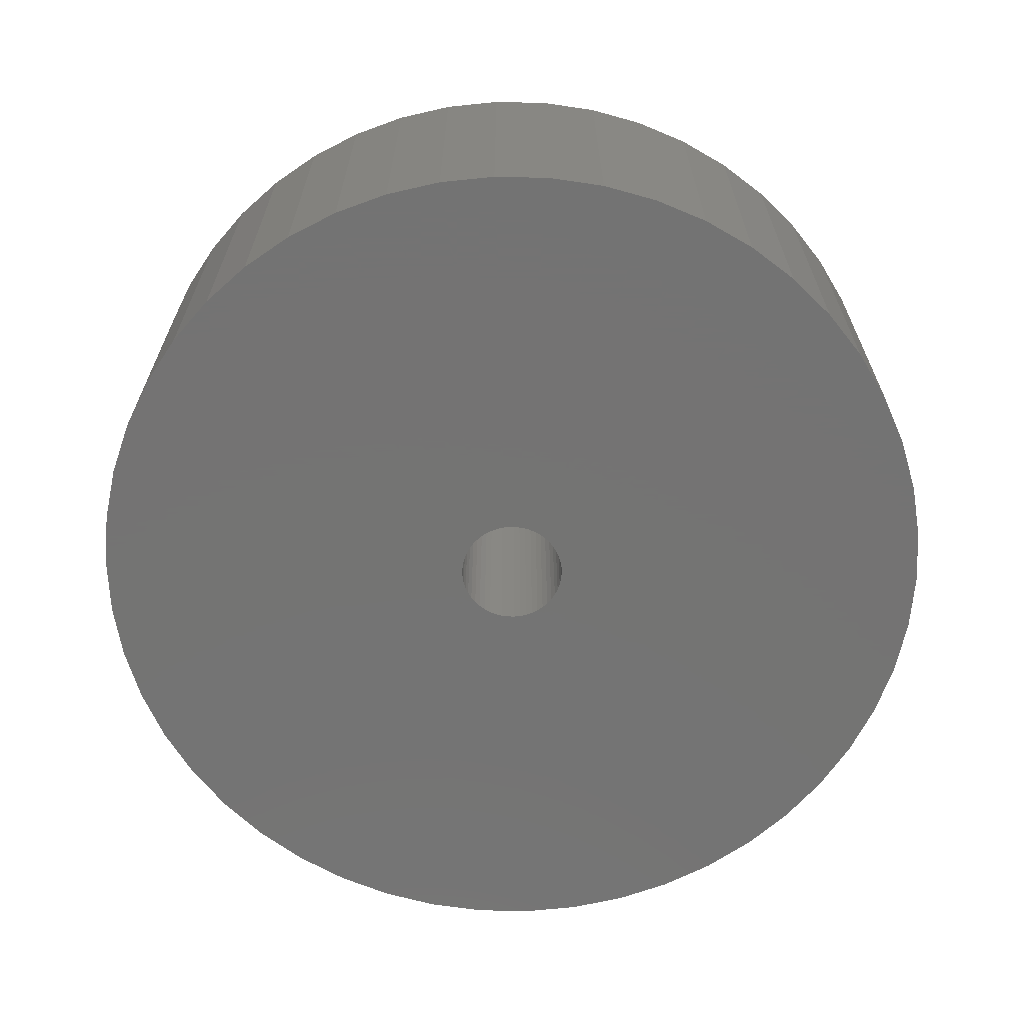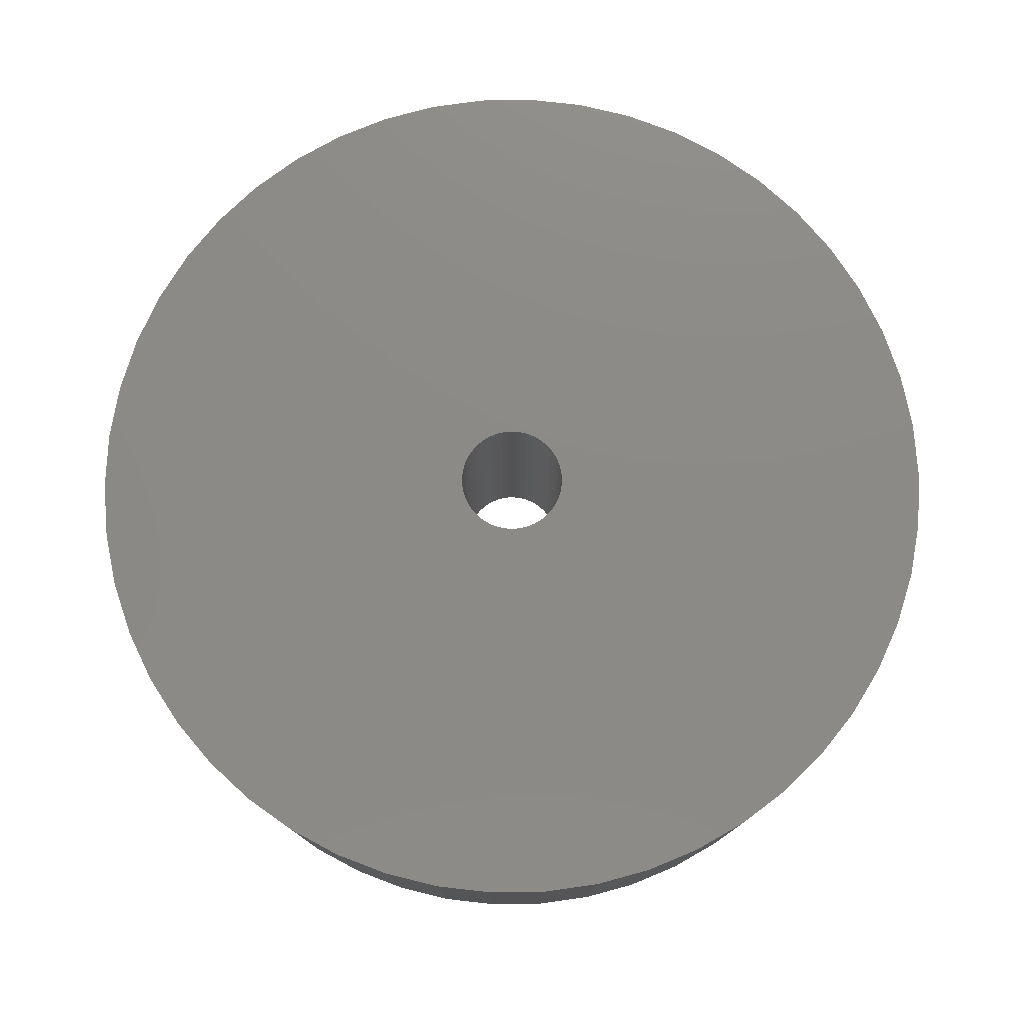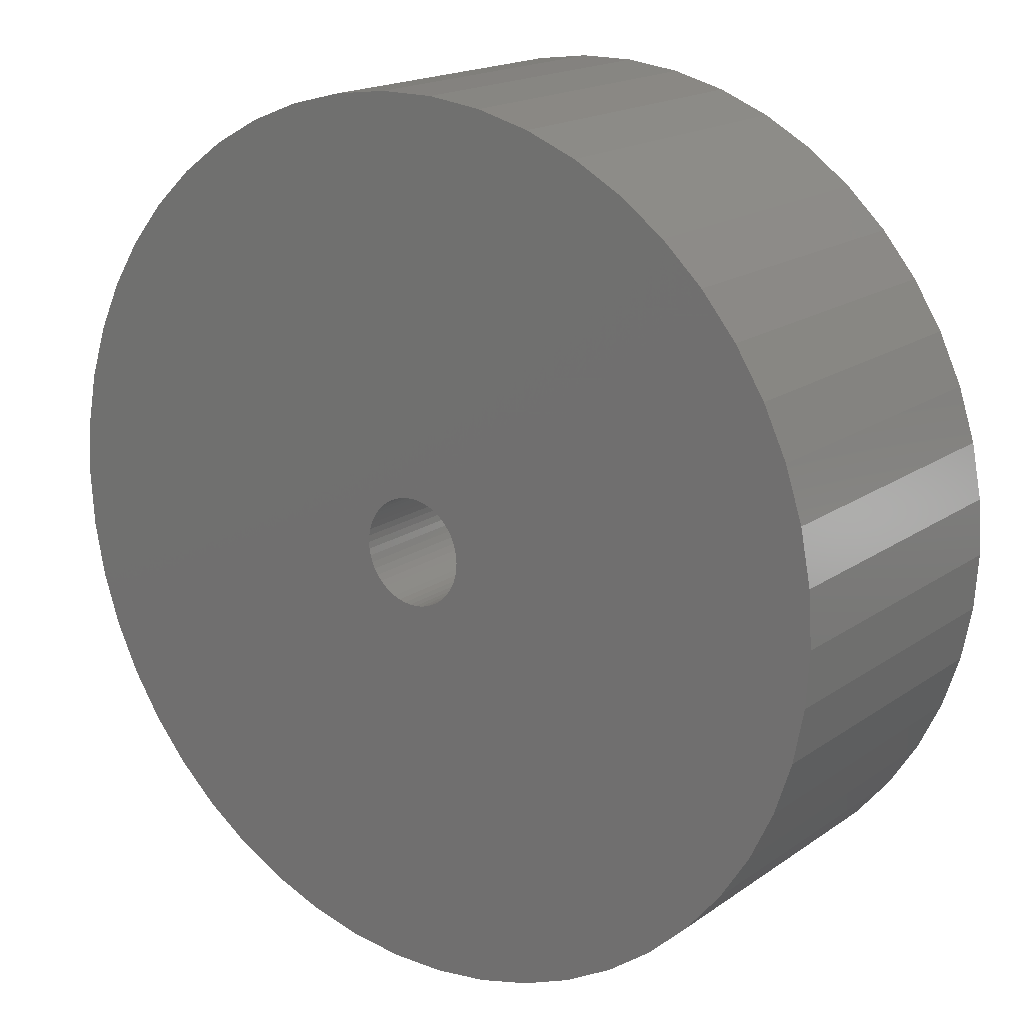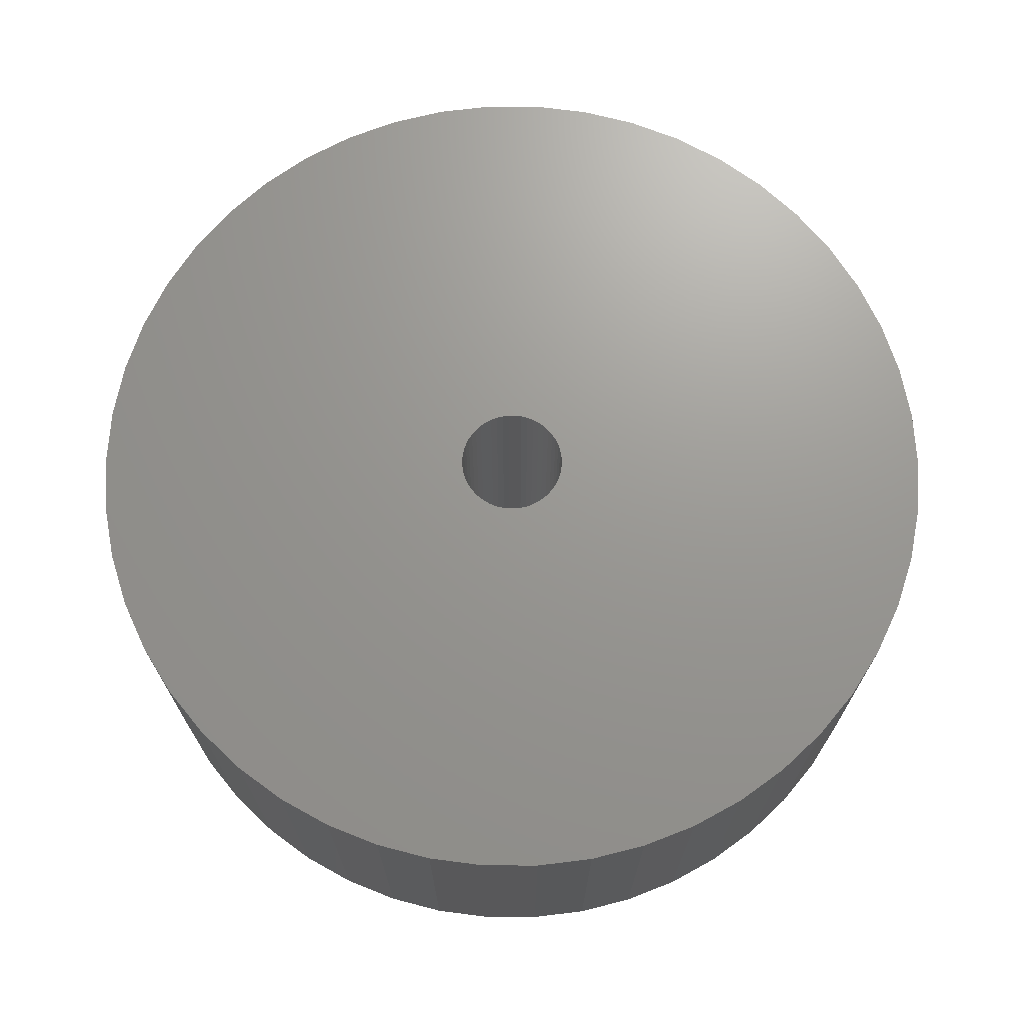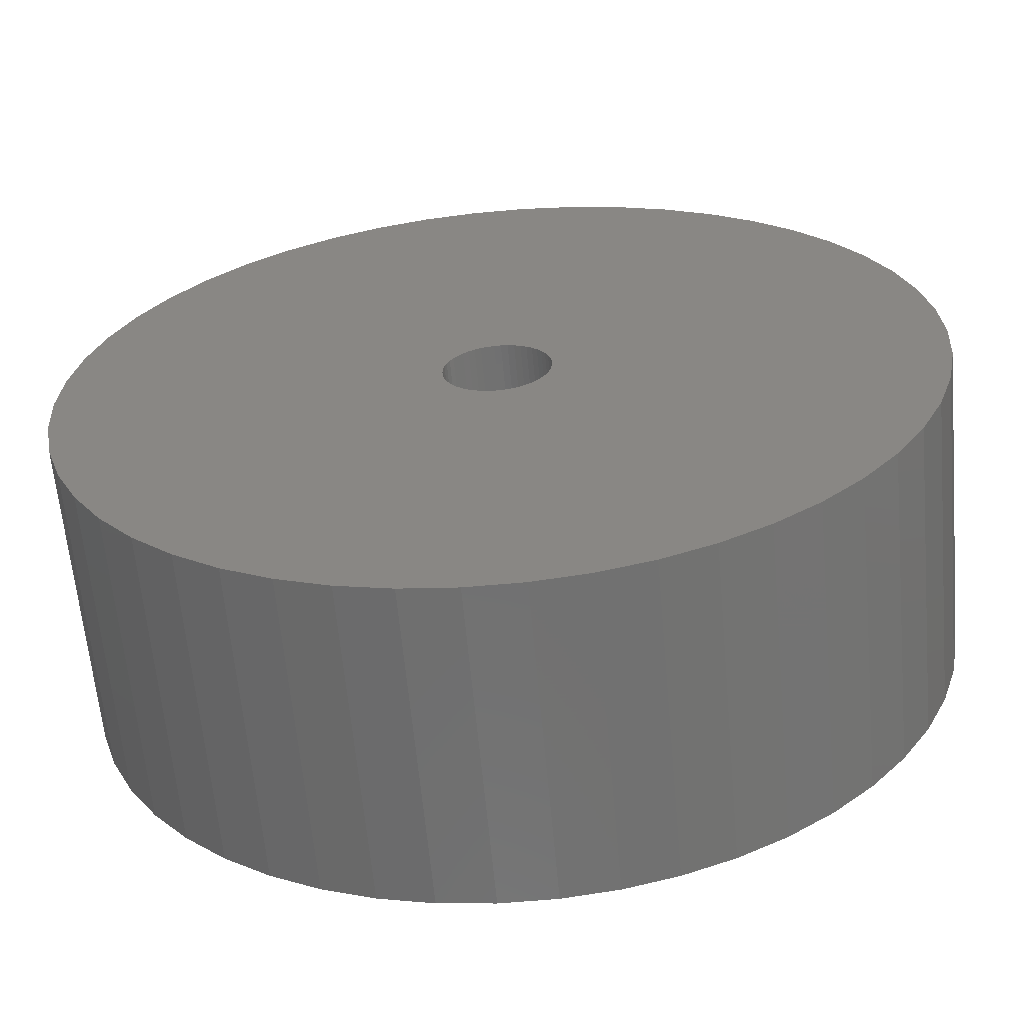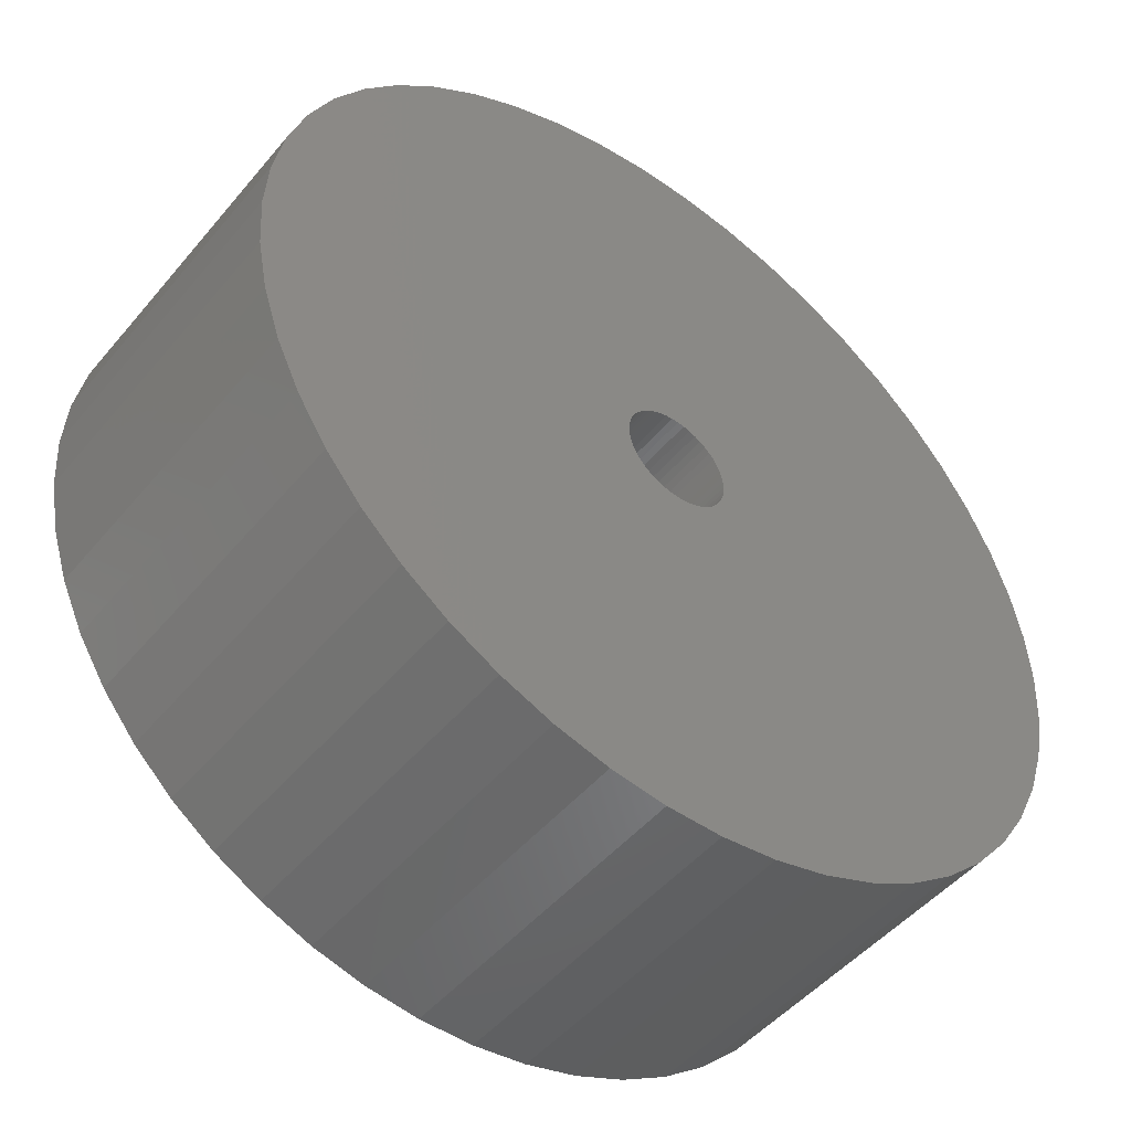
<metadata>
{"format":"stl","ext":"stl","renderer":"f3d","projection":"perspective","resolution":1024,"background":"white","views":[{"elev":-65.9,"azim":-44.5,"up":"+Z"},{"elev":77.5,"azim":100.0,"up":"+Z"},{"elev":17.7,"azim":-143.2,"up":"+Y"},{"elev":70.1,"azim":21.8,"up":"+Z"},{"elev":-62.7,"azim":5.2,"up":"+Y"},{"elev":-48.7,"azim":-38.0,"up":"+Y"}]}
</metadata>
<code>
# stl→obj: 200 verts, 400 faces
v 11 0 4
v 10.91 1.379 -4
v 10.91 1.379 4
v 11 0 -4
v -11 0 -4
v -10.91 1.379 4
v -10.91 1.379 -4
v -11 0 4
v 0.6907 10.98 -4
v -0.6907 10.98 4
v 0.6907 10.98 4
v -0.6907 10.98 -4
v -0.6907 -10.98 -4
v 0.6907 -10.98 4
v -0.6907 -10.98 4
v 0.6907 -10.98 -4
v 8.019 7.53 -4
v 7.012 8.476 4
v 8.019 7.53 4
v 7.012 8.476 -4
v -7.012 8.476 -4
v -8.019 7.53 4
v -7.012 8.476 4
v -8.019 7.53 -4
v -3.399 10.46 -4
v -4.684 9.953 4
v -3.399 10.46 4
v -4.684 9.953 -4
v 10.23 4.049 4
v 9.639 5.299 -4
v 9.639 5.299 4
v 10.23 4.049 -4
v 4.684 9.953 -4
v 3.399 10.46 4
v 4.684 9.953 4
v 3.399 10.46 -4
v 2.061 10.81 4
v 2.061 10.81 -4
v 5.894 9.288 -4
v 5.894 9.288 4
v -10.23 4.049 -4
v -9.639 5.299 4
v -9.639 5.299 -4
v -10.23 4.049 4
v 1.35 0 4
v 1.339 0.1692 4
v 10.65 2.736 4
v 10.91 -1.379 4
v 1.308 0.3357 4
v 1.339 -0.1692 4
v 1.255 0.497 4
v 10.65 -2.736 4
v 1.183 0.6504 4
v 8.899 6.466 4
v 1.308 -0.3357 4
v 1.092 0.7935 4
v 10.23 -4.049 4
v 0.9841 0.9241 4
v 1.255 -0.497 4
v 0.8605 1.04 4
v 9.639 -5.299 4
v 0.7234 1.14 4
v 1.183 -0.6504 4
v 0.5748 1.222 4
v 8.899 -6.466 4
v 0.4172 1.284 4
v 1.092 -0.7935 4
v 8.019 -7.53 4
v 0.253 1.326 4
v 0.08477 1.347 4
v -0.08477 1.347 4
v -0.253 1.326 4
v -2.061 10.81 4
v -0.4172 1.284 4
v -0.5748 1.222 4
v -0.7234 1.14 4
v -5.894 9.288 4
v -0.8605 1.04 4
v -0.9841 0.9241 4
v -1.092 0.7935 4
v 0.9841 -0.9241 4
v 7.012 -8.476 4
v 0.8605 -1.04 4
v 5.894 -9.288 4
v 0.7234 -1.14 4
v 4.684 -9.953 4
v 0.5748 -1.222 4
v 3.399 -10.46 4
v 0.4172 -1.284 4
v 2.061 -10.81 4
v 0.253 -1.326 4
v 0.08477 -1.347 4
v -0.08477 -1.347 4
v -0.253 -1.326 4
v -2.061 -10.81 4
v -0.4172 -1.284 4
v -3.399 -10.46 4
v -0.5748 -1.222 4
v -4.684 -9.953 4
v -0.7234 -1.14 4
v -5.894 -9.288 4
v -0.8605 -1.04 4
v -7.012 -8.476 4
v -0.9841 -0.9241 4
v -8.019 -7.53 4
v -1.092 -0.7935 4
v -8.899 -6.466 4
v -1.183 -0.6504 4
v -9.639 -5.299 4
v -1.255 -0.497 4
v -10.23 -4.049 4
v -1.308 -0.3357 4
v -10.65 -2.736 4
v -1.339 -0.1692 4
v -10.91 -1.379 4
v -1.35 0 4
v -8.899 6.466 4
v -1.183 0.6504 4
v -1.255 0.497 4
v -1.308 0.3357 4
v -10.65 2.736 4
v -1.339 0.1692 4
v -2.061 10.81 -4
v 1.35 0 -4
v 10.91 -1.379 -4
v 1.339 -0.1692 -4
v 10.65 -2.736 -4
v 1.308 -0.3357 -4
v 10.23 -4.049 -4
v 1.339 0.1692 -4
v 1.255 -0.497 -4
v 9.639 -5.299 -4
v 10.65 2.736 -4
v 1.183 -0.6504 -4
v 8.899 -6.466 -4
v 1.308 0.3357 -4
v 1.092 -0.7935 -4
v 8.019 -7.53 -4
v 0.9841 -0.9241 -4
v 7.012 -8.476 -4
v 1.255 0.497 -4
v 0.8605 -1.04 -4
v 5.894 -9.288 -4
v 0.7234 -1.14 -4
v 4.684 -9.953 -4
v 1.183 0.6504 -4
v 0.5748 -1.222 -4
v 3.399 -10.46 -4
v 8.899 6.466 -4
v 0.4172 -1.284 -4
v 2.061 -10.81 -4
v 1.092 0.7935 -4
v 0.253 -1.326 -4
v 0.08477 -1.347 -4
v -0.08477 -1.347 -4
v -0.253 -1.326 -4
v -2.061 -10.81 -4
v -0.4172 -1.284 -4
v -3.399 -10.46 -4
v -0.5748 -1.222 -4
v -4.684 -9.953 -4
v -0.7234 -1.14 -4
v -5.894 -9.288 -4
v -0.8605 -1.04 -4
v -7.012 -8.476 -4
v -0.9841 -0.9241 -4
v -8.019 -7.53 -4
v -1.092 -0.7935 -4
v 0.9841 0.9241 -4
v 0.8605 1.04 -4
v 0.7234 1.14 -4
v 0.5748 1.222 -4
v 0.4172 1.284 -4
v 0.253 1.326 -4
v 0.08477 1.347 -4
v -0.08477 1.347 -4
v -0.253 1.326 -4
v -0.4172 1.284 -4
v -0.5748 1.222 -4
v -0.7234 1.14 -4
v -5.894 9.288 -4
v -0.8605 1.04 -4
v -0.9841 0.9241 -4
v -1.092 0.7935 -4
v -8.899 6.466 -4
v -1.183 0.6504 -4
v -1.255 0.497 -4
v -1.308 0.3357 -4
v -10.65 2.736 -4
v -1.339 0.1692 -4
v -1.35 0 -4
v -8.899 -6.466 -4
v -1.183 -0.6504 -4
v -9.639 -5.299 -4
v -1.255 -0.497 -4
v -10.23 -4.049 -4
v -1.308 -0.3357 -4
v -10.65 -2.736 -4
v -1.339 -0.1692 -4
v -10.91 -1.379 -4
f 1 2 3
f 2 1 4
f 5 6 7
f 6 5 8
f 9 10 11
f 10 9 12
f 13 14 15
f 14 13 16
f 17 18 19
f 18 17 20
f 21 22 23
f 22 21 24
f 25 26 27
f 26 25 28
f 29 30 31
f 30 29 32
f 33 34 35
f 34 33 36
f 36 37 34
f 37 36 38
f 39 35 40
f 35 39 33
f 41 42 43
f 42 41 44
f 45 1 3
f 46 3 47
f 1 45 48
f 49 47 29
f 50 48 45
f 51 29 31
f 48 50 52
f 53 31 54
f 55 52 50
f 56 54 19
f 52 55 57
f 58 19 18
f 59 57 55
f 60 18 40
f 57 59 61
f 62 40 35
f 63 61 59
f 64 35 34
f 61 63 65
f 66 34 37
f 67 65 63
f 65 67 68
f 3 46 45
f 47 49 46
f 29 51 49
f 31 53 51
f 54 56 53
f 19 58 56
f 18 60 58
f 40 62 60
f 69 37 11
f 35 64 62
f 34 66 64
f 37 69 66
f 11 70 69
f 11 71 70
f 10 71 11
f 71 10 72
f 73 72 10
f 72 73 74
f 27 74 73
f 74 27 75
f 26 75 27
f 75 26 76
f 77 76 26
f 76 77 78
f 23 78 77
f 78 23 79
f 22 79 23
f 79 22 80
f 81 68 67
f 68 81 82
f 83 82 81
f 82 83 84
f 85 84 83
f 84 85 86
f 87 86 85
f 86 87 88
f 89 88 87
f 88 89 90
f 91 90 89
f 90 91 14
f 92 14 91
f 93 14 92
f 15 93 94
f 95 94 96
f 97 96 98
f 93 15 14
f 99 98 100
f 101 100 102
f 103 102 104
f 105 104 106
f 107 106 108
f 109 108 110
f 111 110 112
f 113 112 114
f 115 114 116
f 117 80 22
f 94 95 15
f 80 117 118
f 96 97 95
f 42 118 117
f 98 99 97
f 118 42 119
f 100 101 99
f 44 119 42
f 102 103 101
f 119 44 120
f 104 105 103
f 121 120 44
f 106 107 105
f 120 121 122
f 108 109 107
f 6 122 121
f 110 111 109
f 122 6 116
f 112 113 111
f 8 116 6
f 114 115 113
f 116 8 115
f 12 73 10
f 73 12 123
f 124 4 125
f 126 125 127
f 4 124 2
f 128 127 129
f 130 2 124
f 131 129 132
f 2 130 133
f 134 132 135
f 136 133 130
f 137 135 138
f 133 136 32
f 139 138 140
f 141 32 136
f 142 140 143
f 32 141 30
f 144 143 145
f 146 30 141
f 147 145 148
f 30 146 149
f 150 148 151
f 152 149 146
f 149 152 17
f 125 126 124
f 127 128 126
f 129 131 128
f 132 134 131
f 135 137 134
f 138 139 137
f 140 142 139
f 143 144 142
f 153 151 16
f 145 147 144
f 148 150 147
f 151 153 150
f 16 154 153
f 16 155 154
f 13 155 16
f 155 13 156
f 157 156 13
f 156 157 158
f 159 158 157
f 158 159 160
f 161 160 159
f 160 161 162
f 163 162 161
f 162 163 164
f 165 164 163
f 164 165 166
f 167 166 165
f 166 167 168
f 169 17 152
f 17 169 20
f 170 20 169
f 20 170 39
f 171 39 170
f 39 171 33
f 172 33 171
f 33 172 36
f 173 36 172
f 36 173 38
f 174 38 173
f 38 174 9
f 175 9 174
f 176 9 175
f 12 176 177
f 123 177 178
f 25 178 179
f 176 12 9
f 28 179 180
f 181 180 182
f 21 182 183
f 24 183 184
f 185 184 186
f 43 186 187
f 41 187 188
f 189 188 190
f 7 190 191
f 192 168 167
f 177 123 12
f 168 192 193
f 178 25 123
f 194 193 192
f 179 28 25
f 193 194 195
f 180 181 28
f 196 195 194
f 182 21 181
f 195 196 197
f 183 24 21
f 198 197 196
f 184 185 24
f 197 198 199
f 186 43 185
f 200 199 198
f 187 41 43
f 199 200 191
f 188 189 41
f 5 191 200
f 190 7 189
f 191 5 7
f 16 90 14
f 90 16 151
f 47 32 29
f 32 47 133
f 3 133 47
f 133 3 2
f 54 17 19
f 17 54 149
f 31 149 54
f 149 31 30
f 38 11 37
f 11 38 9
f 20 40 18
f 40 20 39
f 43 117 185
f 117 43 42
f 185 22 24
f 22 185 117
f 189 44 41
f 44 189 121
f 7 121 189
f 121 7 6
f 28 77 26
f 77 28 181
f 181 23 77
f 23 181 21
f 123 27 73
f 27 123 25
f 48 4 1
f 4 48 125
f 61 129 57
f 129 61 132
f 167 103 105
f 103 167 165
f 194 111 196
f 111 194 109
f 192 109 194
f 109 192 107
f 145 84 86
f 84 145 143
f 57 127 52
f 127 57 129
f 167 107 192
f 107 167 105
f 198 115 200
f 115 198 113
f 200 8 5
f 8 200 115
f 196 113 198
f 113 196 111
f 140 68 82
f 68 140 138
f 148 86 88
f 86 148 145
f 151 88 90
f 88 151 148
f 52 125 48
f 125 52 127
f 65 132 61
f 132 65 135
f 68 135 65
f 135 68 138
f 157 15 95
f 15 157 13
f 161 97 99
f 97 161 159
f 165 101 103
f 101 165 163
f 143 82 84
f 82 143 140
f 159 95 97
f 95 159 157
f 163 99 101
f 99 163 161
f 146 56 152
f 56 146 53
f 173 64 66
f 64 173 172
f 179 74 75
f 74 179 178
f 119 186 118
f 186 119 187
f 130 49 136
f 49 130 46
f 176 70 71
f 70 176 175
f 171 60 62
f 60 171 170
f 116 190 122
f 190 116 191
f 80 183 79
f 183 80 184
f 178 72 74
f 72 178 177
f 183 78 79
f 78 183 182
f 170 58 60
f 58 170 169
f 152 58 169
f 58 152 56
f 174 66 69
f 66 174 173
f 175 69 70
f 69 175 174
f 172 62 64
f 62 172 171
f 120 187 119
f 187 120 188
f 122 188 120
f 188 122 190
f 118 184 80
f 184 118 186
f 177 71 72
f 71 177 176
f 182 76 78
f 76 182 180
f 180 75 76
f 75 180 179
f 124 46 130
f 46 124 45
f 126 45 124
f 45 126 50
f 128 50 126
f 50 128 55
f 154 93 92
f 93 154 155
f 144 87 85
f 87 144 147
f 141 53 146
f 53 141 51
f 136 51 141
f 51 136 49
f 139 67 137
f 67 139 81
f 137 63 134
f 63 137 67
f 134 59 131
f 59 134 63
f 106 193 108
f 193 106 168
f 153 92 91
f 92 153 154
f 147 89 87
f 89 147 150
f 139 83 81
f 83 139 142
f 142 85 83
f 85 142 144
f 131 55 128
f 55 131 59
f 162 102 100
f 102 162 164
f 158 98 96
f 98 158 160
f 156 96 94
f 96 156 158
f 110 197 112
f 197 110 195
f 112 199 114
f 199 112 197
f 114 191 116
f 191 114 199
f 108 195 110
f 195 108 193
f 104 168 106
f 168 104 166
f 164 104 102
f 104 164 166
f 150 91 89
f 91 150 153
f 160 100 98
f 100 160 162
f 155 94 93
f 94 155 156

</code>
